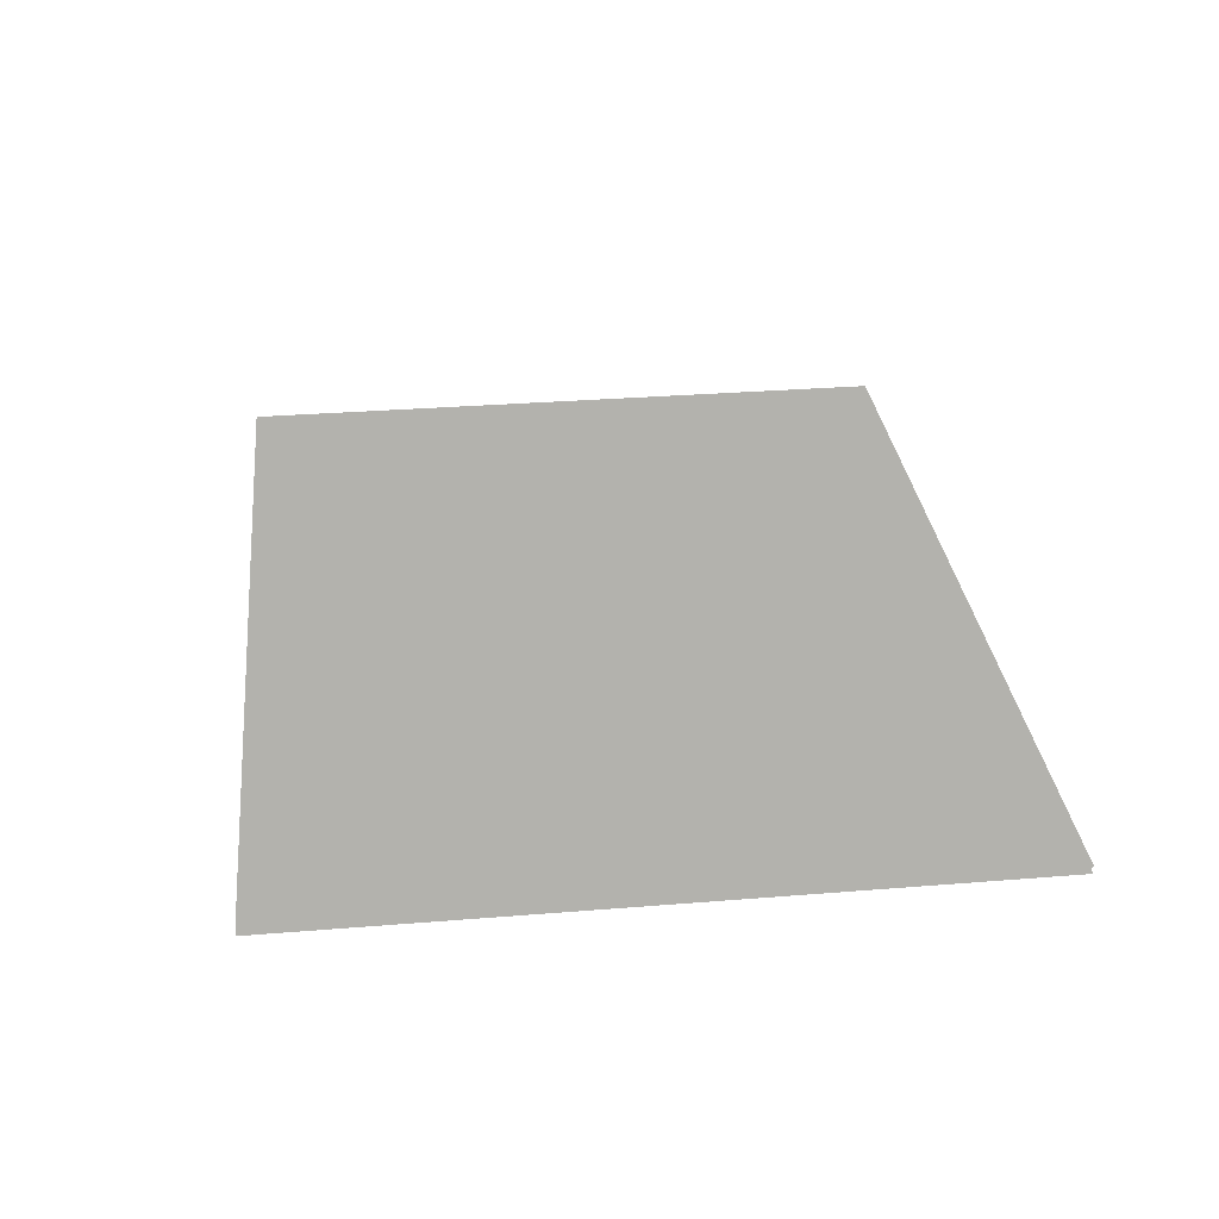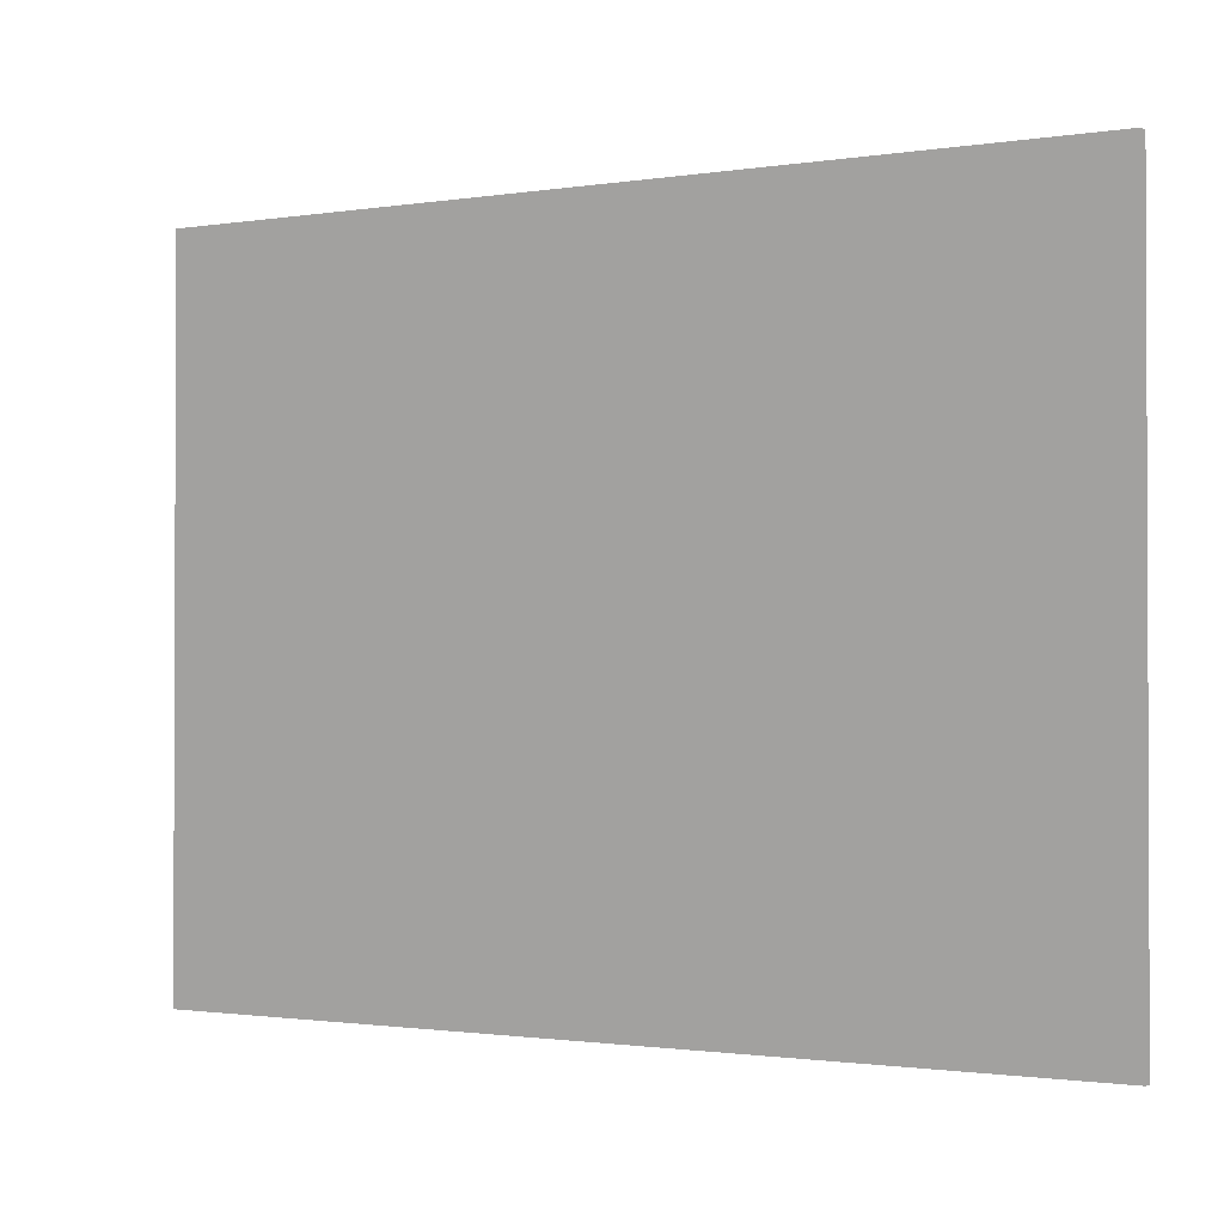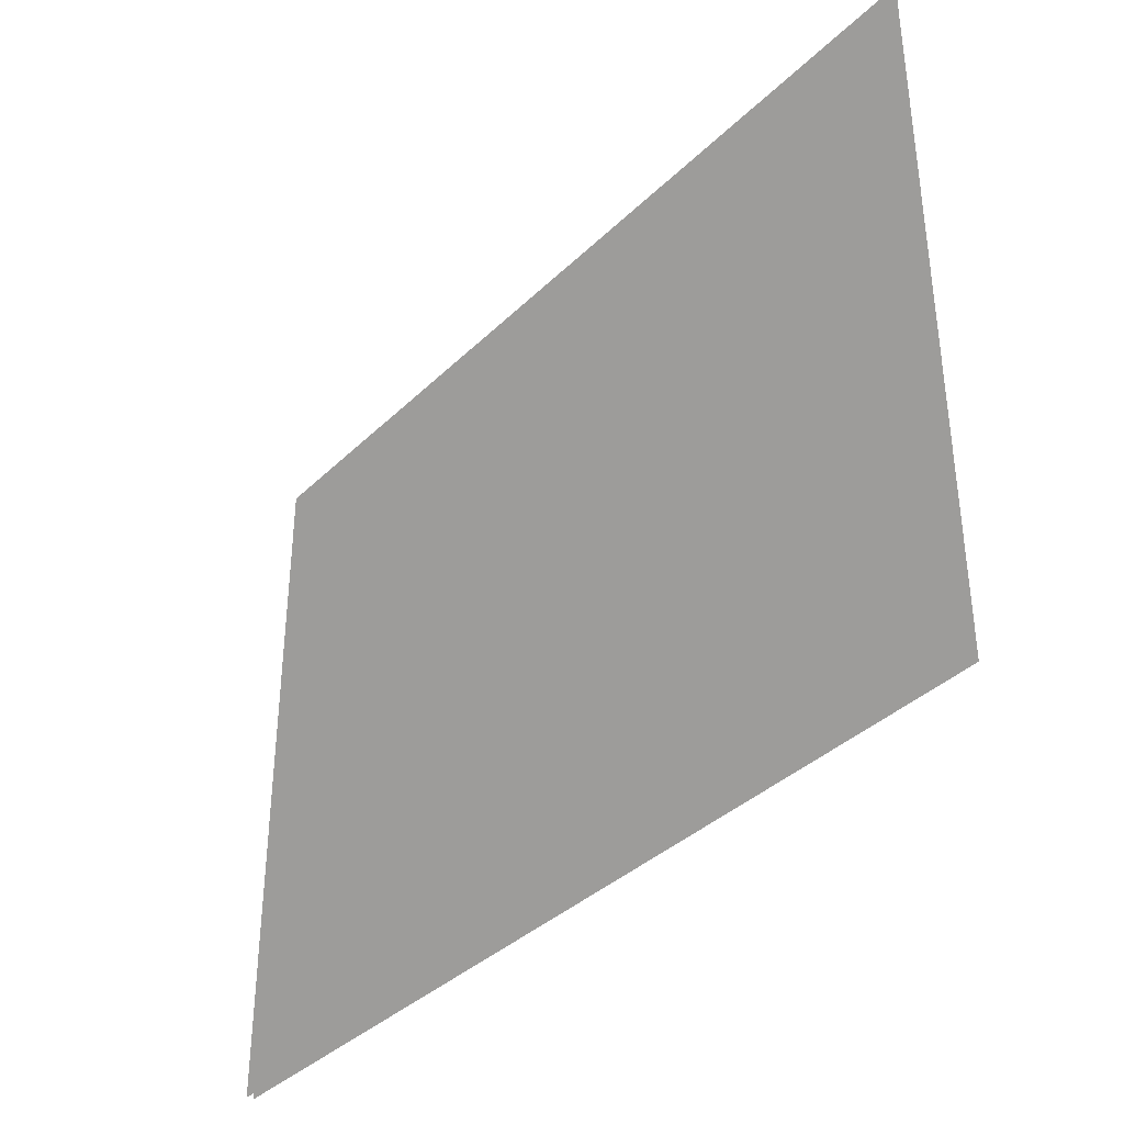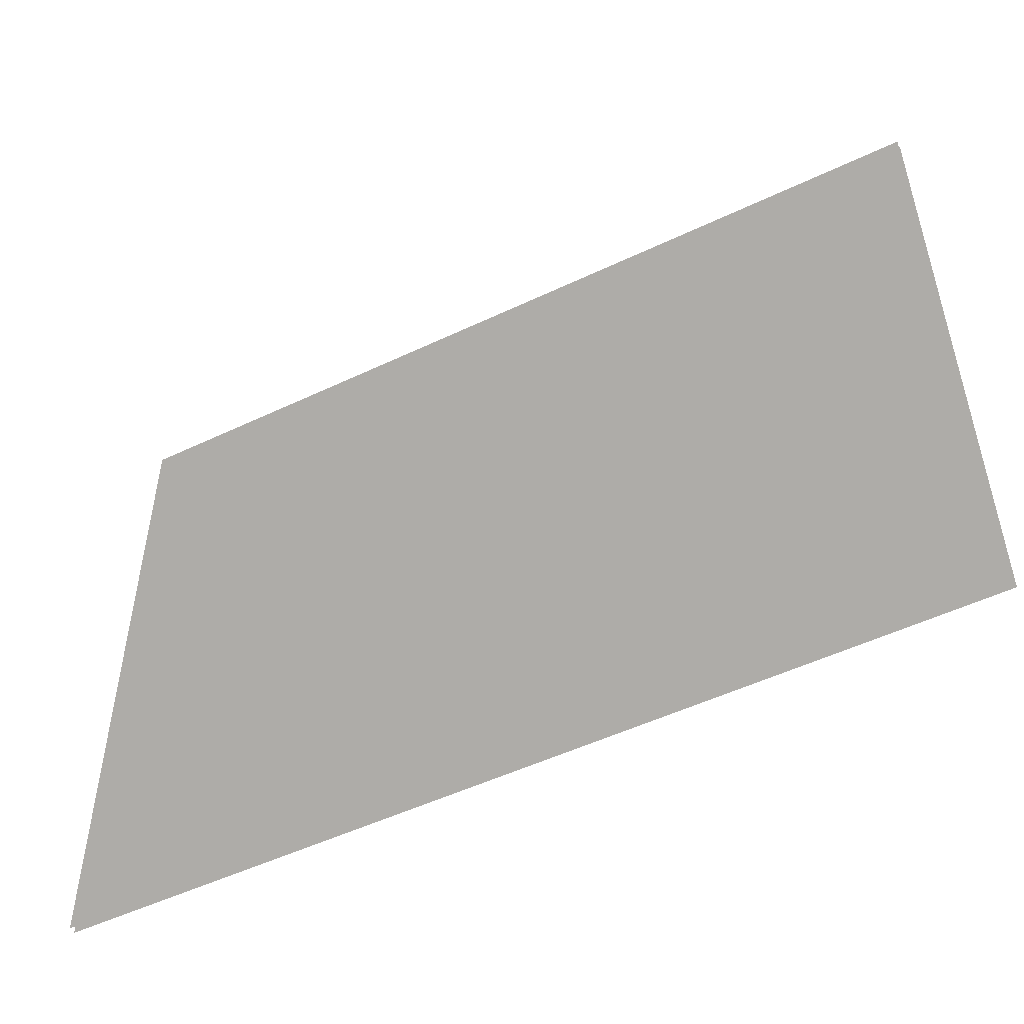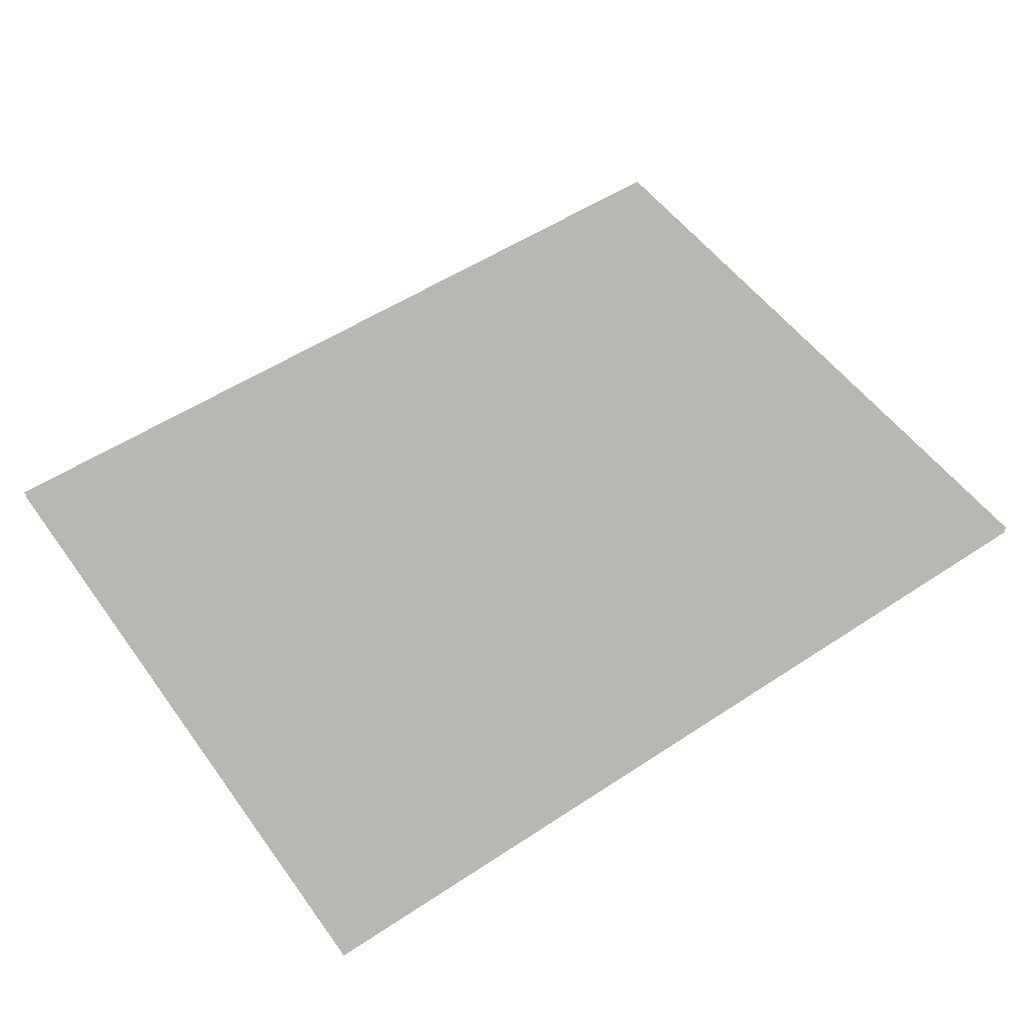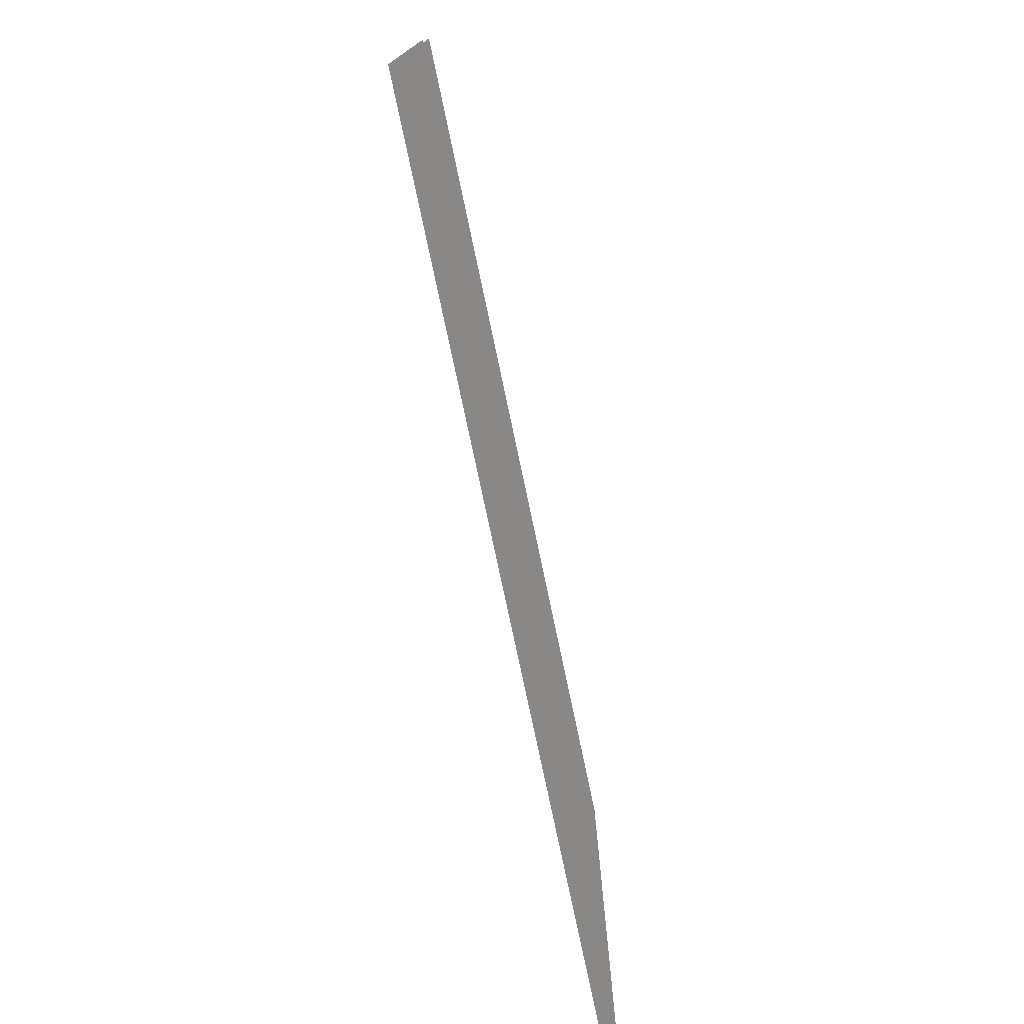
<metadata>
{"format":"obj","ext":"obj","renderer":"f3d","projection":"perspective","resolution":1024,"background":"white","views":[{"elev":31.7,"azim":83.5,"up":"+Y"},{"elev":-1.3,"azim":30.1,"up":"+Z"},{"elev":-37.2,"azim":-129.2,"up":"+Z"},{"elev":-51.2,"azim":27.4,"up":"+Z"},{"elev":53.4,"azim":144.8,"up":"+Y"},{"elev":-76.7,"azim":-78.1,"up":"+Z"}]}
</metadata>
<code>
o Object.1
v -100.5 -0.9 93.25 160 160 160
v -100.5 -0.9 -87.74 160 160 160
v 132.8 -0.9 -87.74 160 160 160
v 132.8 -0.9 93.25 160 160 160
v -100.5 0.9 -87.74 160 160 160
v 132.8 0.9 -87.74 160 160 160
v 132.8 0.9 93.25 160 160 160
v -100.5 0.9 93.25 160 160 160
v -100.5 -0.9 -87.74 160 160 160
v 132.8 0.9 -87.74 160 160 160
v 132.8 0.9 -87.74 160 160 160
v 132.8 -0.9 -87.74 160 160 160
v 132.8 -0.9 -87.74 160 160 160
v 132.8 0.9 93.25 160 160 160
v 132.8 0.9 93.25 160 160 160
v 132.8 -0.9 93.25 160 160 160
v 132.8 -0.9 93.25 160 160 160
v -100.5 0.9 93.25 160 160 160
v -100.5 0.9 93.25 160 160 160
v -100.5 0.9 -87.74 160 160 160
v -100.5 -0.9 93.25 160 160 160
v -100.5 -0.9 93.25 160 160 160
v -100.5 0.9 -87.74 160 160 160
v -100.5 -0.9 -87.74 160 160 160
f 5 6 2
f 9 10 3
f 11 7 12
f 13 14 4
f 15 8 16
f 17 18 1
f 19 20 21
f 22 23 24
f 1 2 4
f 4 2 3
f 5 8 6
f 6 8 7

</code>
